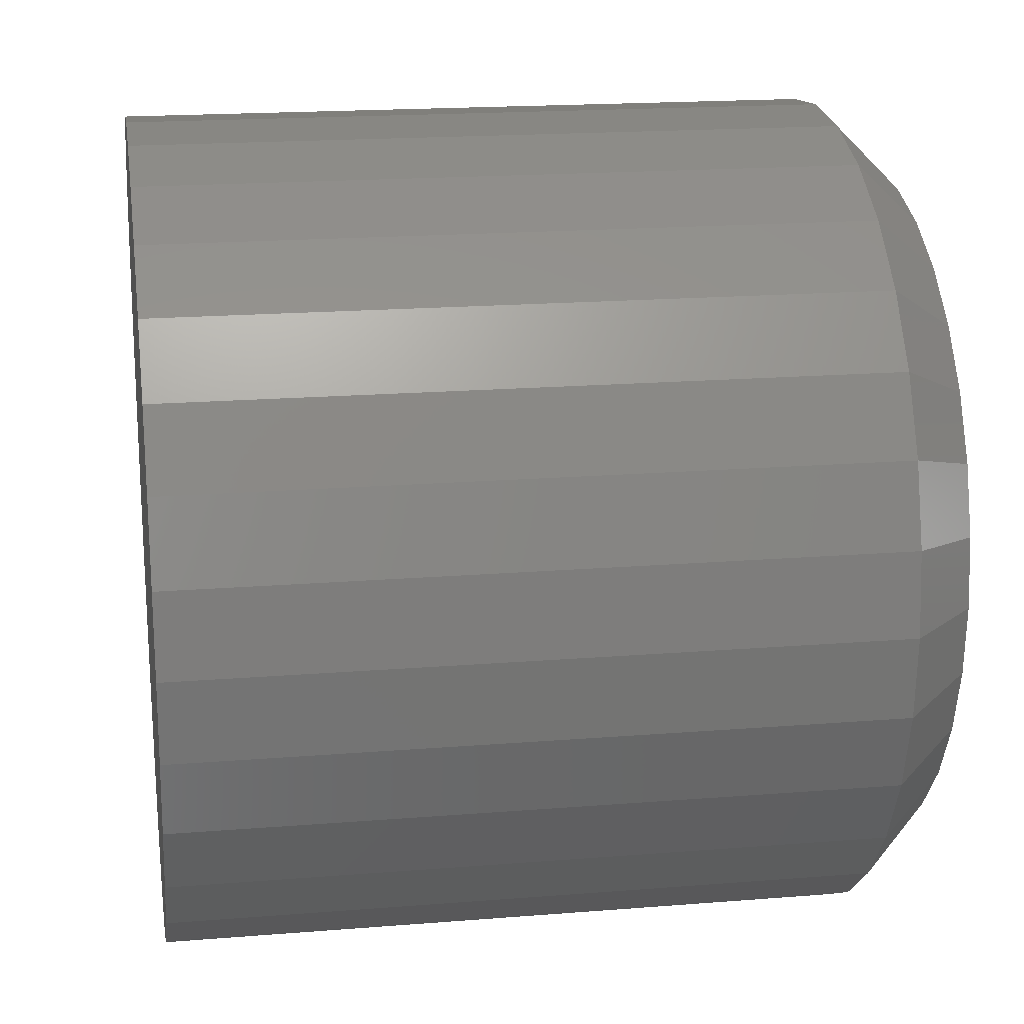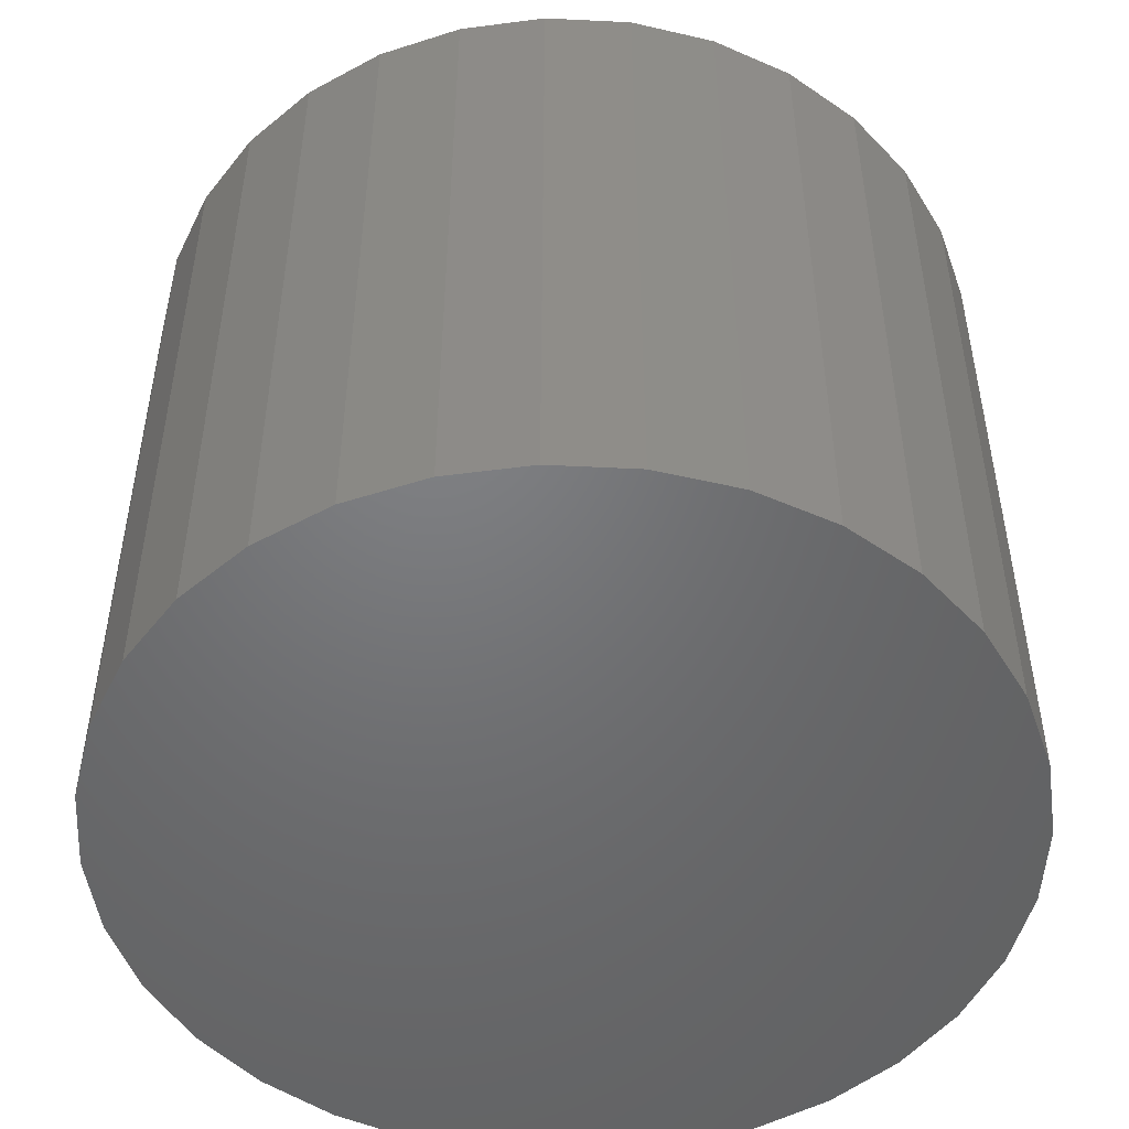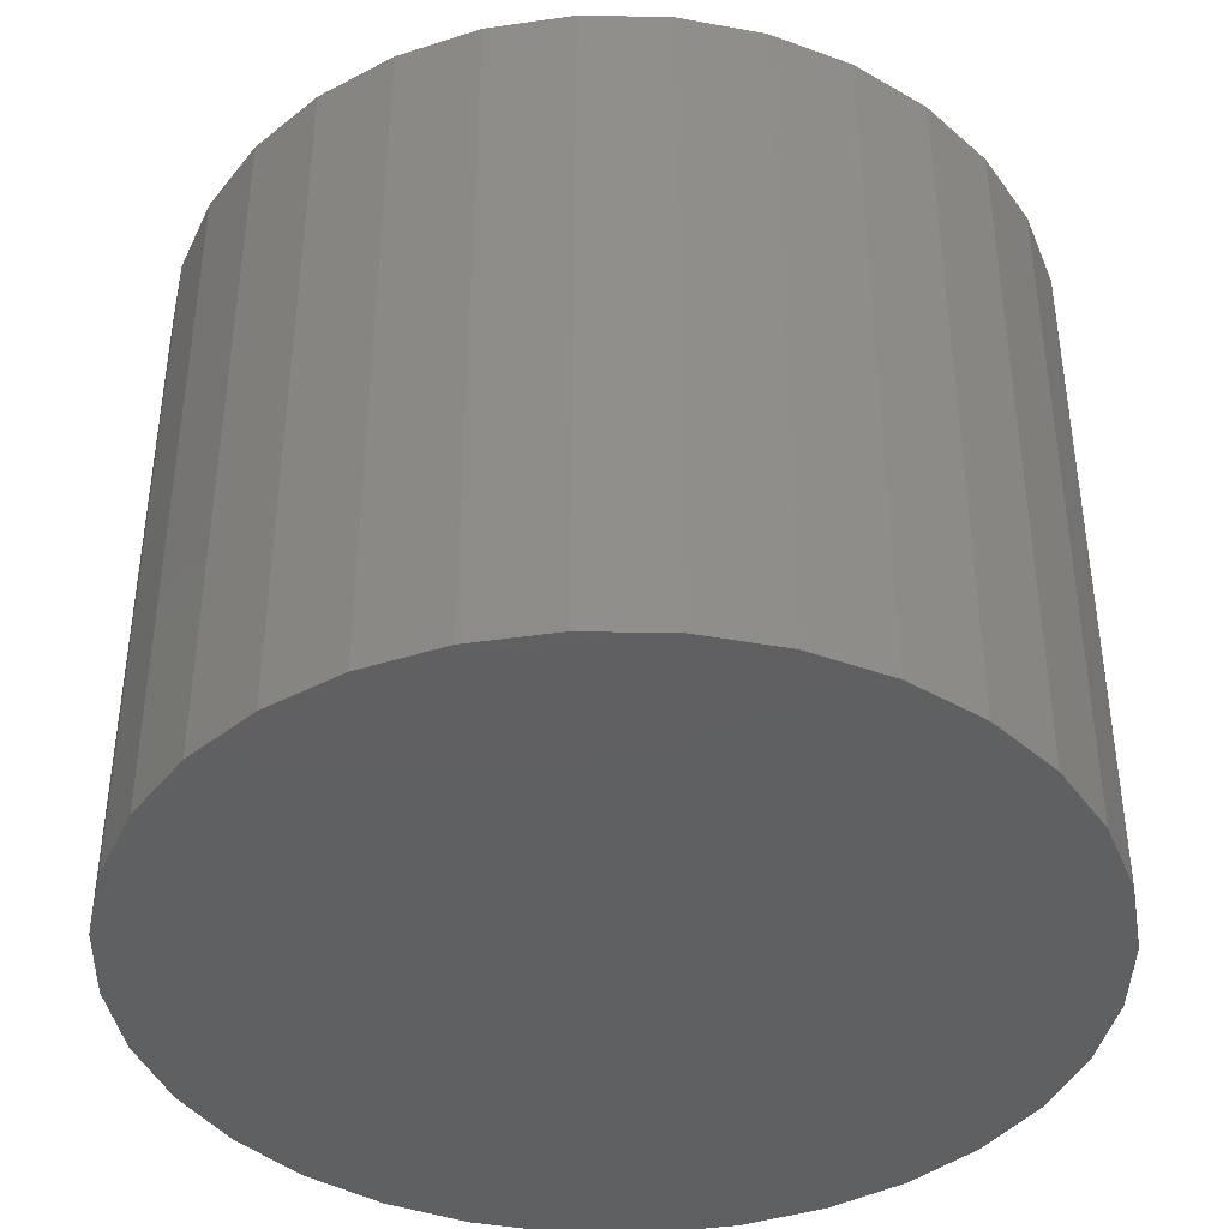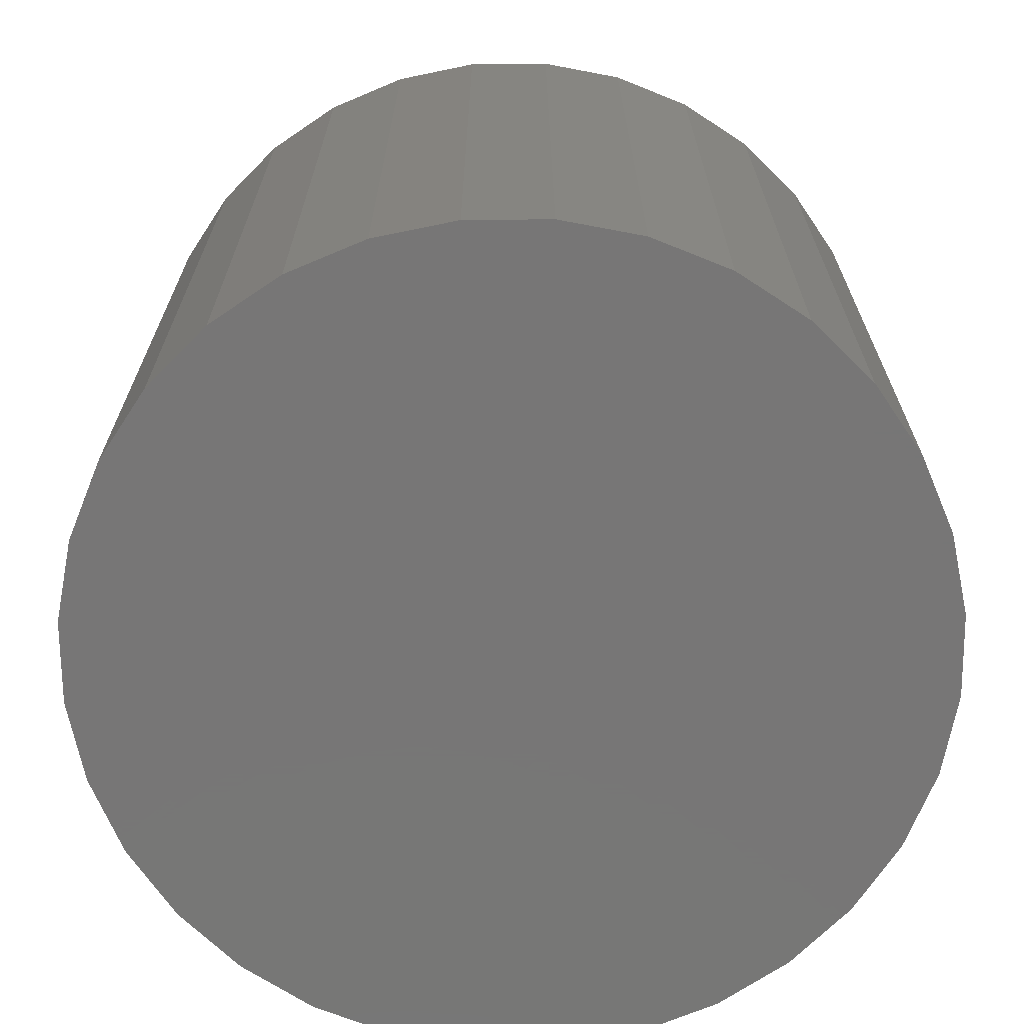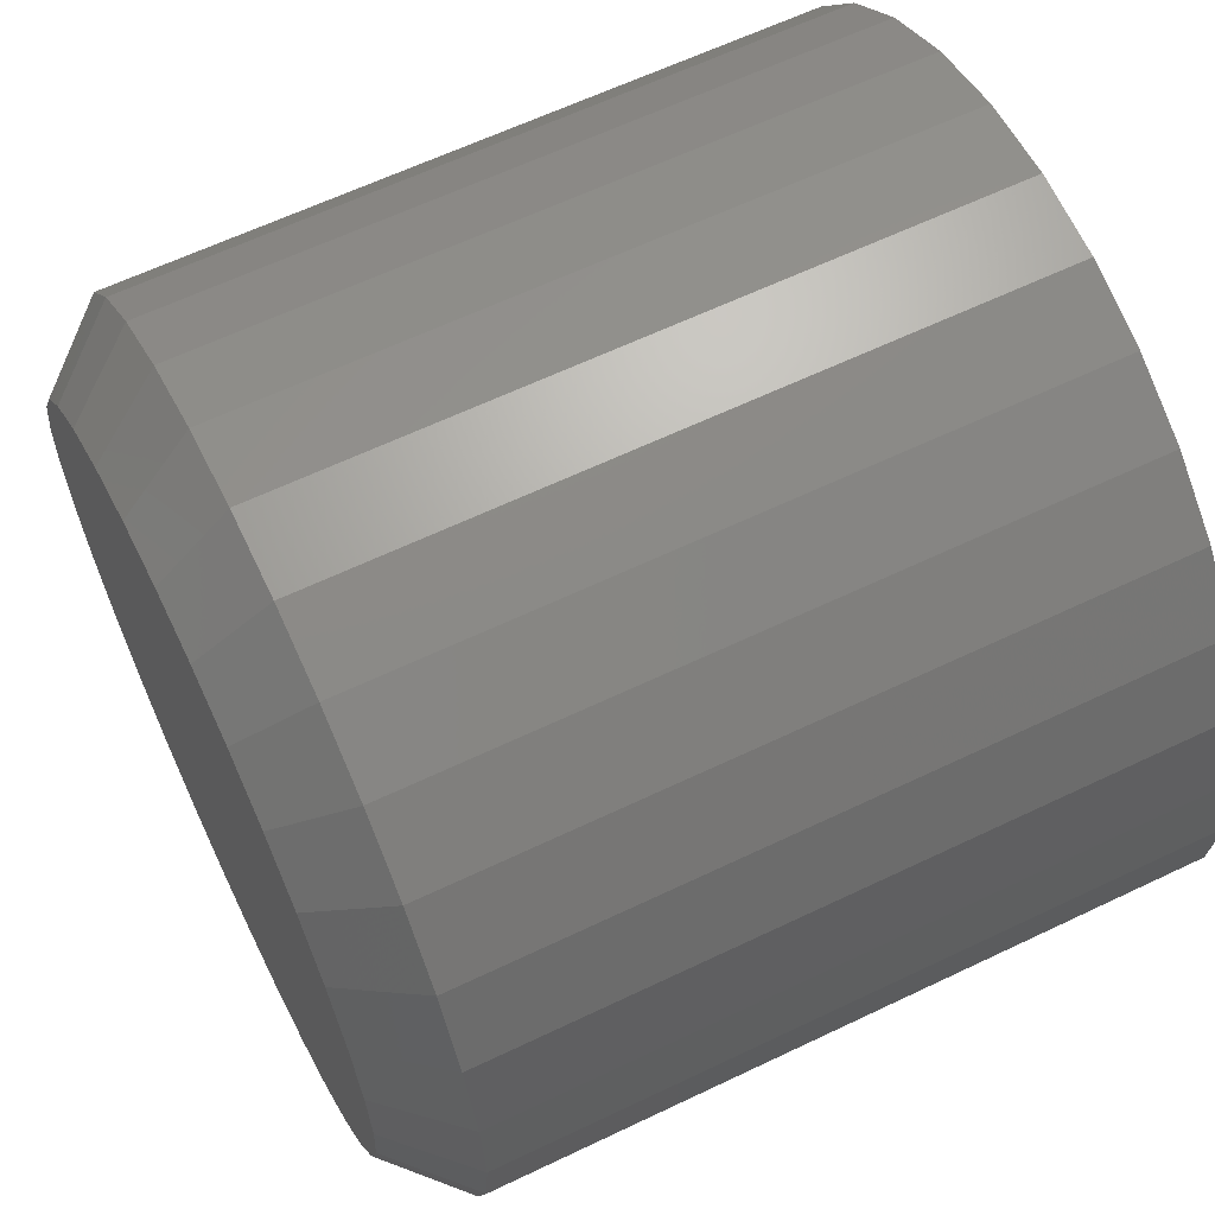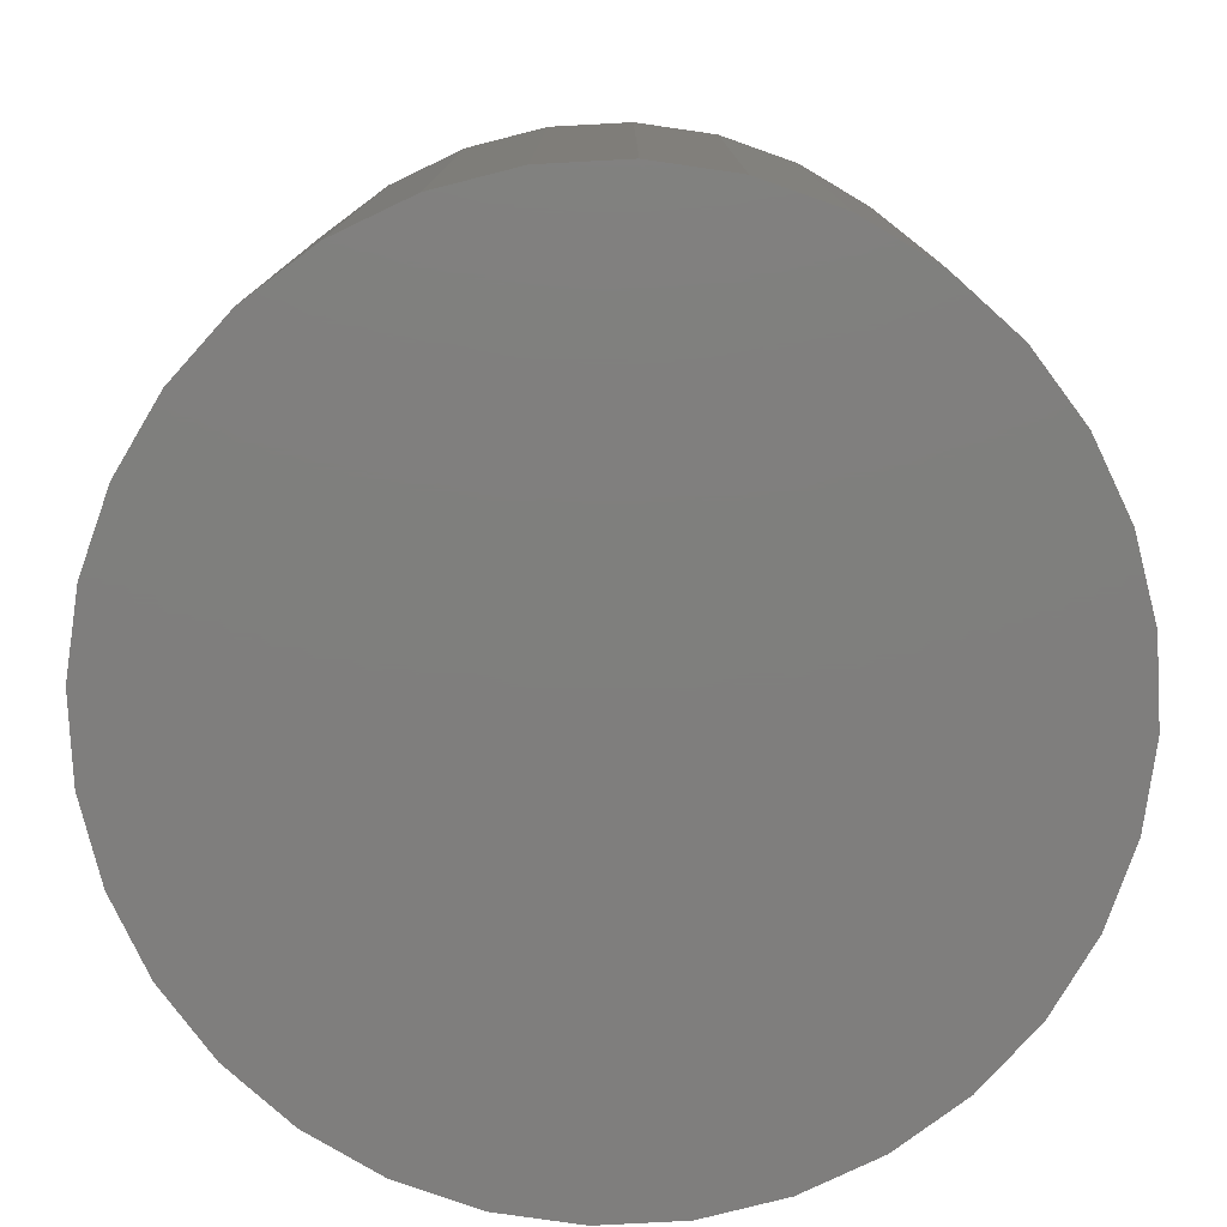
<metadata>
{"format":"stl","ext":"stl","renderer":"f3d","projection":"perspective","resolution":1024,"background":"white","views":[{"elev":18.4,"azim":-98.9,"up":"+Y"},{"elev":-50.0,"azim":-31.2,"up":"+Z"},{"elev":-41.1,"azim":-141.9,"up":"+Z"},{"elev":-69.0,"azim":51.1,"up":"+Z"},{"elev":62.4,"azim":64.1,"up":"+Y"},{"elev":-78.7,"azim":-47.6,"up":"+Z"}]}
</metadata>
<code>
# stl→obj: 96 verts, 188 faces
v 0.6395 0.4975 0.08594
v 0.6318 0.4967 0.08594
v 0.6243 0.4944 0.08594
v 0.6472 0.4967 0.08594
v 0.6546 0.4944 0.08594
v 0.6175 0.4908 0.08594
v 0.6614 0.4908 0.08594
v 0.6115 0.4859 0.08594
v 0.6674 0.4859 0.08594
v 0.6066 0.4799 0.08594
v 0.6724 0.4799 0.08594
v 0.6029 0.473 0.08594
v 0.676 0.473 0.08594
v 0.6007 0.4656 0.08594
v 0.6783 0.4656 0.08594
v 0.6783 0.4502 0.08594
v 0.6029 0.4428 0.08594
v 0.676 0.4428 0.08594
v 0.6066 0.4359 0.08594
v 0.6724 0.4359 0.08594
v 0.6115 0.4299 0.08594
v 0.6674 0.4299 0.08594
v 0.6175 0.425 0.08594
v 0.6614 0.425 0.08594
v 0.6243 0.4213 0.08594
v 0.6546 0.4213 0.08594
v 0.6318 0.4191 0.08594
v 0.6395 0.4183 0.08594
v 0.6472 0.4191 0.08594
v 0.679 0.4579 0.08594
v 0.5999 0.4579 0.08594
v 0.6007 0.4502 0.08594
v 0.6868 0.4579 0
v 0.6868 0.4579 0.07812
v 0.6859 0.4487 0
v 0.6859 0.4487 0.07812
v 0.6832 0.4398 0
v 0.6832 0.4398 0.07812
v 0.6789 0.4316 0
v 0.6789 0.4316 0.07812
v 0.673 0.4244 0
v 0.673 0.4244 0.07812
v 0.6658 0.4185 0
v 0.6658 0.4185 0.07812
v 0.6576 0.4141 0
v 0.6576 0.4141 0.07812
v 0.6487 0.4114 0
v 0.6487 0.4114 0.07812
v 0.6395 0.4105 0
v 0.6395 0.4105 0.07812
v 0.6302 0.4114 0
v 0.6302 0.4114 0.07812
v 0.6213 0.4141 0
v 0.6213 0.4141 0.07812
v 0.6132 0.4185 0
v 0.6132 0.4185 0.07812
v 0.606 0.4244 0
v 0.606 0.4244 0.07812
v 0.6001 0.4316 0
v 0.6001 0.4316 0.07812
v 0.5957 0.4398 0
v 0.5957 0.4398 0.07812
v 0.593 0.4487 0
v 0.593 0.4487 0.07812
v 0.5921 0.4579 0
v 0.5921 0.4579 0.07812
v 0.593 0.4671 0
v 0.593 0.4671 0.07812
v 0.5957 0.476 0
v 0.5957 0.476 0.07812
v 0.6001 0.4842 0
v 0.6001 0.4842 0.07812
v 0.606 0.4914 0
v 0.606 0.4914 0.07812
v 0.6132 0.4973 0
v 0.6132 0.4973 0.07812
v 0.6213 0.5017 0
v 0.6213 0.5017 0.07812
v 0.6302 0.5044 0
v 0.6302 0.5044 0.07812
v 0.6395 0.5053 0
v 0.6395 0.5053 0.07812
v 0.6487 0.5044 0
v 0.6487 0.5044 0.07812
v 0.6576 0.5017 0
v 0.6576 0.5017 0.07812
v 0.6658 0.4973 0
v 0.6658 0.4973 0.07812
v 0.673 0.4914 0
v 0.673 0.4914 0.07812
v 0.6789 0.4842 0
v 0.6789 0.4842 0.07812
v 0.6832 0.476 0
v 0.6832 0.476 0.07812
v 0.6859 0.4671 0
v 0.6859 0.4671 0.07812
f 1 2 3
f 4 1 3
f 4 3 5
f 5 3 6
f 5 6 7
f 7 6 8
f 7 8 9
f 9 8 10
f 9 10 11
f 11 10 12
f 11 12 13
f 13 12 14
f 13 14 15
f 16 17 18
f 18 17 19
f 18 19 20
f 20 19 21
f 20 21 22
f 22 21 23
f 22 23 24
f 24 23 25
f 24 25 26
f 26 25 27
f 26 27 28
f 26 28 29
f 15 14 30
f 30 14 31
f 30 31 16
f 16 31 32
f 16 32 17
f 33 34 35
f 35 34 36
f 35 36 37
f 37 36 38
f 37 38 39
f 39 38 40
f 39 40 41
f 41 40 42
f 41 42 43
f 43 42 44
f 43 44 45
f 45 44 46
f 45 46 47
f 47 46 48
f 47 48 49
f 49 48 50
f 49 50 51
f 51 50 52
f 51 52 53
f 53 52 54
f 53 54 55
f 55 54 56
f 55 56 57
f 57 56 58
f 57 58 59
f 59 58 60
f 59 60 61
f 61 60 62
f 61 62 63
f 63 62 64
f 63 64 65
f 65 64 66
f 65 66 67
f 67 66 68
f 67 68 69
f 69 68 70
f 69 70 71
f 71 70 72
f 71 72 73
f 73 72 74
f 73 74 75
f 75 74 76
f 75 76 77
f 77 76 78
f 77 78 79
f 79 78 80
f 79 80 81
f 81 80 82
f 81 82 83
f 83 82 84
f 83 84 85
f 85 84 86
f 85 86 87
f 87 86 88
f 87 88 89
f 89 88 90
f 89 90 91
f 91 90 92
f 91 92 93
f 93 92 94
f 93 94 95
f 95 94 96
f 95 96 33
f 33 96 34
f 31 14 66
f 14 68 66
f 34 96 30
f 96 15 30
f 96 94 13
f 15 96 13
f 92 90 11
f 11 94 92
f 13 94 11
f 88 86 5
f 7 88 5
f 7 9 88
f 84 82 4
f 4 86 84
f 5 86 4
f 80 78 3
f 2 80 3
f 2 1 80
f 76 74 6
f 6 78 76
f 3 78 6
f 72 70 12
f 10 72 12
f 10 8 72
f 14 70 68
f 12 70 14
f 9 11 90
f 90 88 9
f 1 4 82
f 82 80 1
f 8 6 74
f 74 72 8
f 30 16 34
f 16 36 34
f 66 64 31
f 64 32 31
f 64 62 17
f 32 64 17
f 60 58 19
f 19 62 60
f 17 62 19
f 56 54 25
f 23 56 25
f 23 21 56
f 52 50 27
f 27 54 52
f 25 54 27
f 48 46 26
f 29 48 26
f 29 28 48
f 44 42 24
f 24 46 44
f 26 46 24
f 40 38 18
f 20 40 18
f 20 22 40
f 16 38 36
f 18 38 16
f 21 19 58
f 58 56 21
f 28 27 50
f 50 48 28
f 22 24 42
f 42 40 22
f 77 79 81
f 77 81 83
f 85 77 83
f 75 77 85
f 87 75 85
f 73 75 87
f 89 73 87
f 71 73 89
f 91 71 89
f 69 71 91
f 93 69 91
f 67 69 93
f 95 67 93
f 37 61 35
f 59 61 37
f 39 59 37
f 57 59 39
f 41 57 39
f 55 57 41
f 43 55 41
f 53 55 43
f 45 53 43
f 51 53 45
f 49 51 45
f 47 49 45
f 61 63 35
f 35 63 65
f 35 65 33
f 33 65 67
f 33 67 95

</code>
